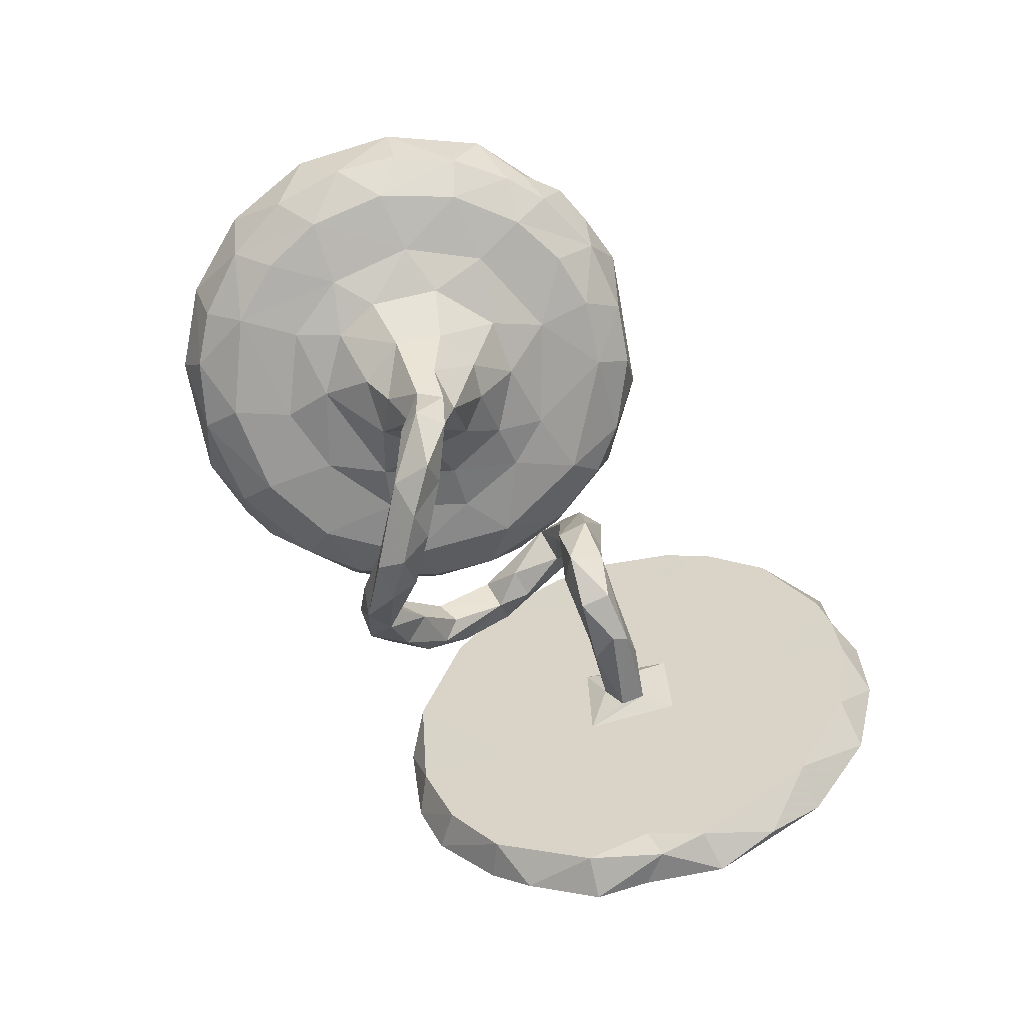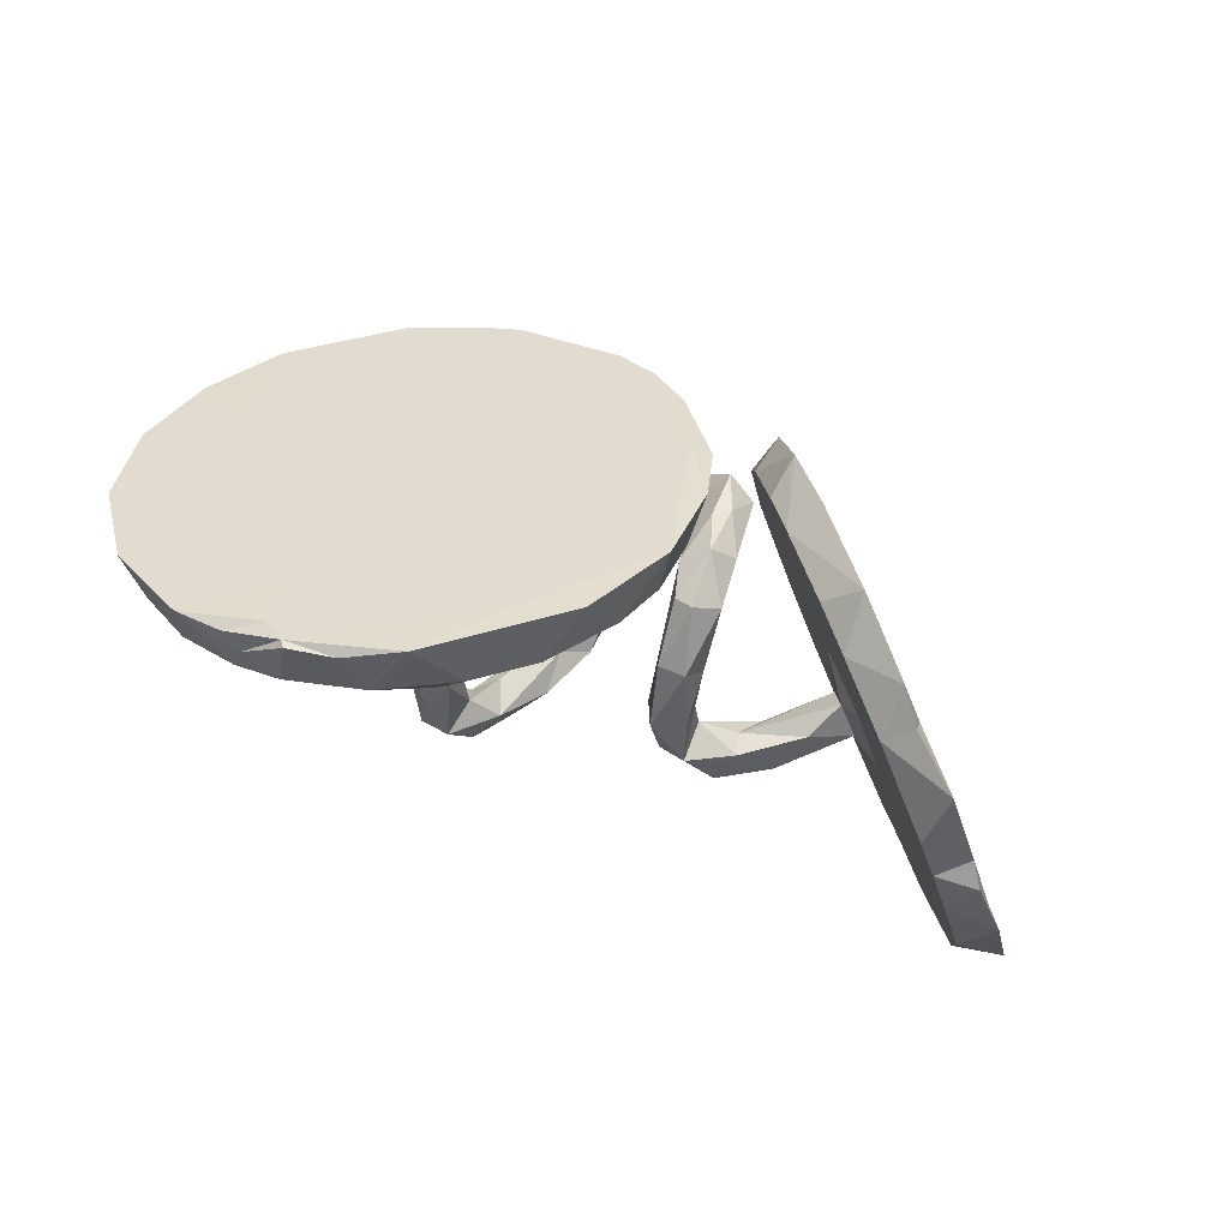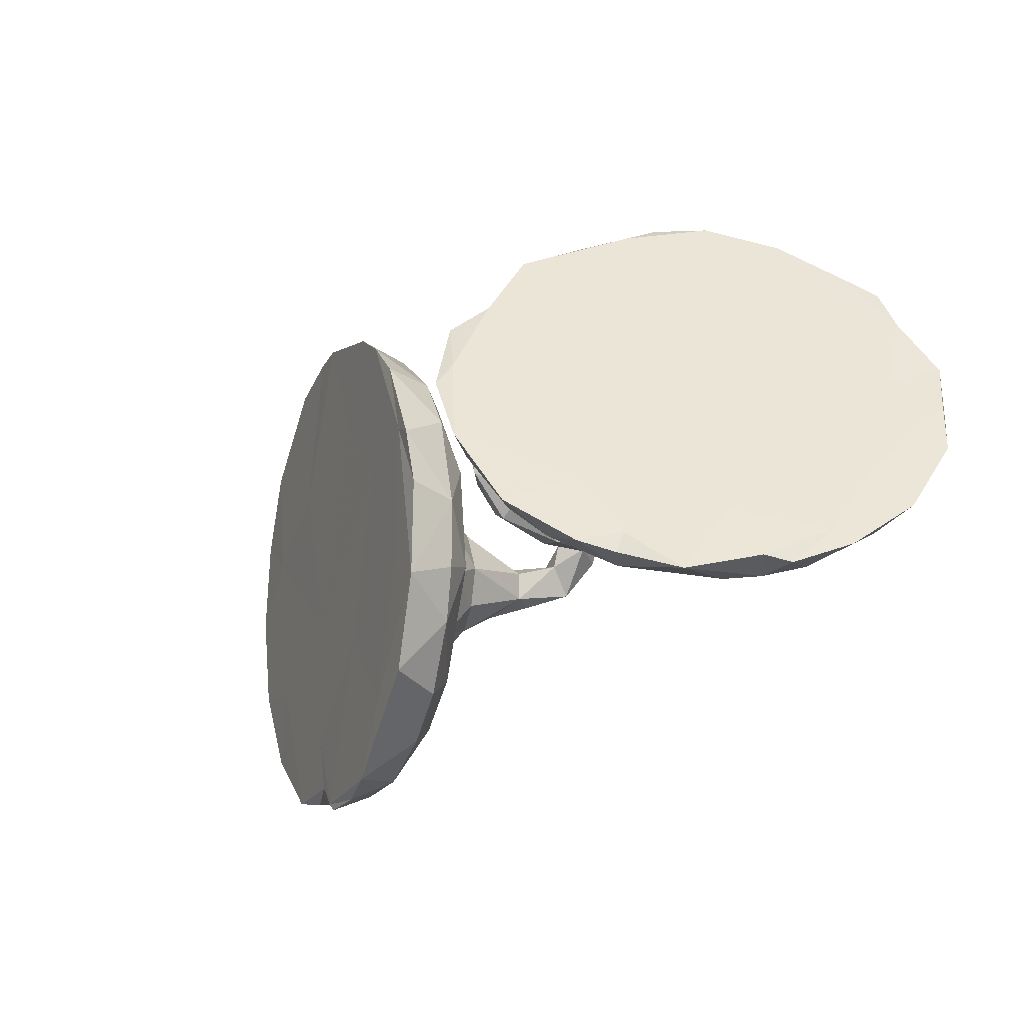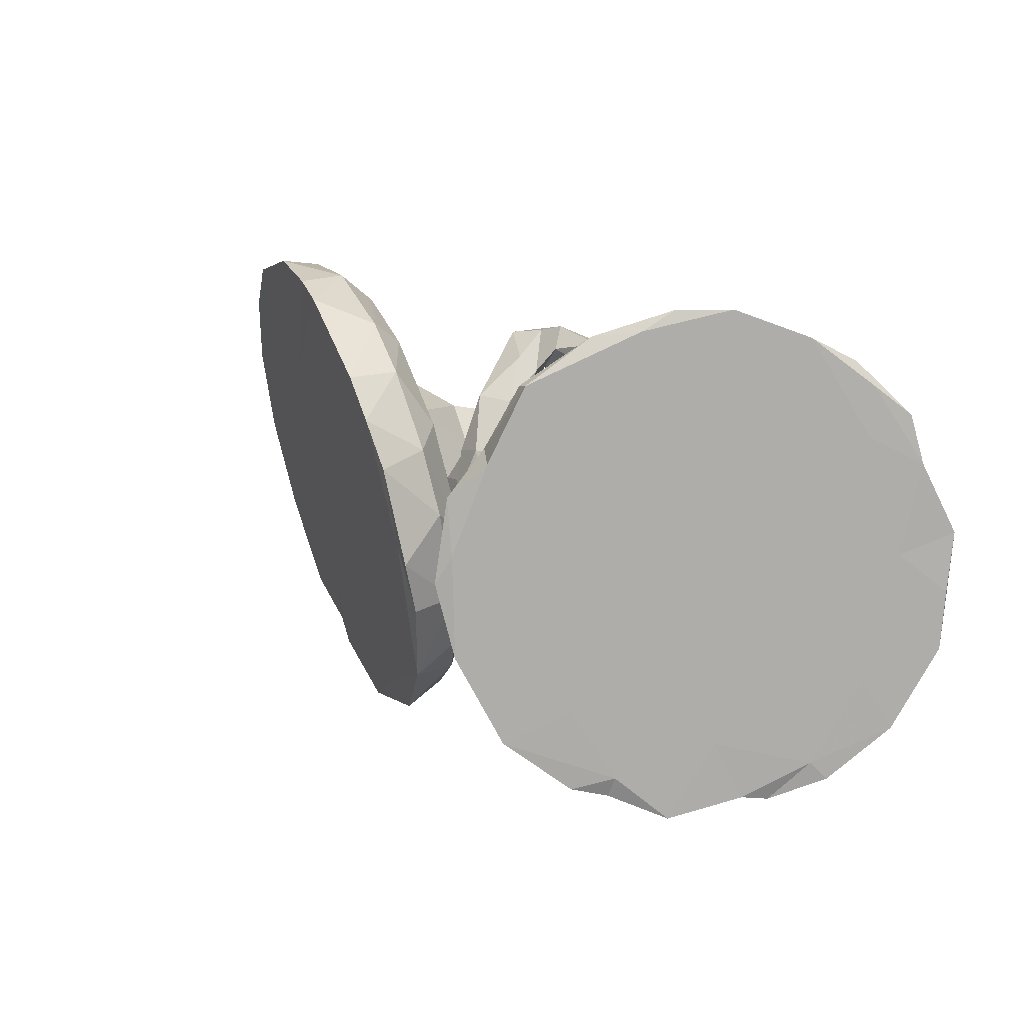
<metadata>
{"format":"obj","ext":"obj","renderer":"f3d","projection":"perspective","resolution":1024,"background":"white","views":[{"elev":78.1,"azim":-124.0,"up":"+Z"},{"elev":-63.8,"azim":154.8,"up":"+Y"},{"elev":-37.4,"azim":-139.2,"up":"+Y"},{"elev":21.2,"azim":-139.3,"up":"+Y"}]}
</metadata>
<code>
v 0.5634 0.4207 0.001374
v 0.5225 0.4613 -0.1381
v 0.6676 0.3621 0.07041
v 0.8198 0.2781 0.05592
v 0.4029 0.4401 -0.08663
v 0.7377 0.2895 0.1187
v 0.7422 0.1833 0.03061
v 0.6715 0.2408 0.1571
v 0.7145 0.3878 -0.02242
v 0.4034 0.4503 -0.1992
v 0.7966 0.173 0.1764
v 0.886 0.1263 0.1181
v 0.5351 0.355 0.06209
v 0.3783 0.3796 -0.02534
v 0.3362 0.4309 -0.2329
v 0.2384 0.3833 -0.1599
v 0.7225 0.1262 0.204
v 0.827 0.03936 0.2106
v 0.5821 0.1591 0.1472
v 0.2366 0.331 -0.09303
v 0.2869 0.2036 -0.217
v 0.4646 0.2605 0.0652
v 0.3383 0.2474 0.005007
v 0.4473 0.1737 0.1116
v 0.1688 0.3186 -0.3017
v 0.399 0.09489 0.1923
v -0.03034 0.3772 0.03866
v 0.8106 -0.1018 0.2325
v 0.03835 0.2949 0.2772
v 0.6211 0.03345 0.1913
v 0.0313 0.3649 0.02472
v 0.8982 -0.05715 0.1585
v 0.7375 0.004605 0.2352
v 0.3018 0.1215 0.1426
v 0.145 0.31 -0.1976
v 0.04718 0.3357 0.1326
v 0.1005 0.1955 -0.1393
v 0.7785 -0.119 0.1059
v -0.006092 0.3605 0.1297
v -0.02197 0.3035 0.2299
v -0.359 0.4582 -0.06377
v -0.278 0.4435 -0.1118
v 0.0259 0.3078 0.01144
v 0.06365 0.2787 0.2549
v 0.523 0.08347 0.166
v -0.04305 0.3335 0.06929
v 0.1616 0.1547 0.3447
v 0.0447 0.2855 0.1308
v 0.5337 -0.008262 0.1909
v -0.3374 0.4436 0.01247
v -0.0303 0.2858 -0.1461
v -0.01597 0.2964 0.05198
v 0.5465 0.218 -0.08066
v -0.07612 0.3172 -0.03031
v -0.0501 0.3461 -0.04924
v -0.3946 0.4948 -0.01102
v 0.3303 0.08302 0.2386
v 0.1427 0.181 0.3775
v 0.01038 0.2494 0.3185
v 0.07385 0.2323 0.2568
v -0.4785 0.4962 0.05718
v -0.1892 0.3548 -0.2129
v -0.0194 0.2452 0.2272
v 0.03701 0.2183 0.2365
v -0.0488 0.257 -0.0273
v 0.5931 -0.1301 0.2059
v -0.545 0.4023 0.2005
v 0.4247 0.002011 0.2249
v 0.1094 0.2479 -0.3206
v 0.2346 0.06824 0.401
v 0.03093 0.1792 0.3076
v 0.1263 0.1548 0.3046
v 0.2299 0.1082 0.362
v 0.06638 0.1855 0.3747
v -0.09728 0.2848 -0.1353
v 0.2868 0.03598 0.319
v 0.04943 0.176 -0.2254
v 0.2542 0.078 0.2803
v -0.08677 0.2053 -0.2219
v -0.1061 0.2416 -0.1209
v 0.2575 0.1549 0.009749
v -0.2059 0.3711 -0.1253
v -0.4423 0.4433 0.1118
v 0.1038 0.1023 0.3482
v -0.03183 0.1885 -0.2024
v 0.7083 -0.1449 0.2469
v 0.2176 0.03978 0.2603
v -0.2115 0.3605 -0.223
v 0.1866 0.0327 0.388
v -0.03199 0.2112 -0.1348
v 0.05849 0.16 -0.3276
v 0.1292 0.1105 0.4149
v -0.1212 0.2211 -0.2364
v 0.1717 0.07411 0.3282
v 0.2019 0.1804 -0.06134
v 0.2493 -0.002655 0.3261
v 0.2269 0.05681 0.1013
v -0.07903 0.1989 -0.1209
v 0.3907 -0.08469 0.2141
v 0.3177 -0.02379 0.2785
v 0.8434 -0.2442 0.1644
v 0.2292 -0.01394 0.2761
v 0.7734 -0.2201 0.2278
v -0.4088 0.2593 0.04306
v -0.1736 0.2143 -0.2876
v 0.1179 0.03931 -0.08334
v -0.1191 0.1496 -0.3403
v 0.5284 -0.107 -0.03021
v 0.307 -0.1119 0.1822
v 0.1809 0.02679 -0.01183
v -0.1175 0.1982 -0.1928
v -0.09546 0.08274 -0.2881
v -0.2482 0.1877 -0.1233
v -0.6491 0.3939 0.218
v 0.2509 -0.09281 0.1423
v 0.04151 0.002778 -0.3113
v -0.3921 0.2267 -0.07858
v 0.1894 0.01086 -0.2336
v 0.1934 -0.09903 0.02432
v -0.5906 0.4421 0.1522
v -0.5066 0.3093 0.04619
v 0.2129 -0.02909 0.1106
v -0.7425 0.2959 0.2706
v -0.06296 0.1006 -0.2597
v 0.6263 -0.2759 0.2277
v -0.03921 0.0913 -0.2031
v -0.1218 0.09205 -0.2312
v 0.004135 0.05096 -0.2282
v -0.4513 0.09942 0.05124
v 0.008237 -0.02802 -0.3242
v 0.4867 -0.1357 0.1871
v -0.09988 0.09624 -0.1721
v 0.372 -0.2038 0.1383
v -0.687 0.3501 0.2273
v -0.06238 0.0318 -0.1382
v 0.7314 -0.4049 0.1332
v 0.4962 -0.2561 0.1746
v -0.1069 -0.05357 -0.1801
v 0.2739 -0.1852 0.08617
v 0.03033 -0.01186 -0.1394
v -0.6948 0.1497 0.2926
v -0.115 0.03376 -0.1559
v -0.2915 0.000153 -0.2188
v 0.592 -0.3392 0.04667
v 0.6546 -0.4413 0.1153
v -0.09057 -0.06007 -0.1091
v -0.1193 -0.01329 -0.3774
v -0.04574 0.004451 -0.213
v -0.6927 0.2542 0.2112
v 0.6116 -0.4022 0.1832
v 0.1681 -0.192 -0.01128
v -0.08668 -0.06231 0.1262
v -0.1764 -0.01563 0.1566
v -0.1481 -0.0459 0.2097
v -0.6719 0.2689 0.2942
v -0.07752 0.02027 -0.229
v -0.7724 0.2025 0.2763
v -0.06019 -0.07587 -0.05667
v 0.6154 -0.4449 0.1361
v 0.5161 -0.3649 0.1865
v -0.01713 -0.06895 -0.1397
v -0.2473 -0.008253 0.2088
v -0.3424 0.01971 0.1289
v -0.05216 -0.08385 -0.1887
v -0.04419 -0.09782 -0.02299
v -0.3047 0.008135 0.1129
v 0.5403 -0.4493 0.1511
v -0.02809 -0.1237 -0.0981
v 0.5683 -0.4948 0.06235
v -0.1176 -0.07511 0.03503
v -0.09599 -0.1214 0.1405
v -0.1415 0.03876 -0.353
v 0.1276 -0.09862 -0.04939
v -0.1607 -0.08705 0.09771
v -0.35 0.03817 -0.05669
v -0.334 -0.02568 0.1829
v -0.4024 0.03047 0.01386
v -0.2629 -0.04139 0.1274
v -0.1355 -0.1136 0.01107
v 0.3221 -0.2973 0.0915
v 0.05777 -0.2078 -0.08872
v 0.008742 -0.136 -0.2968
v 0.5953 -0.4439 0.06838
v -0.05362 -0.1413 0.02214
v -0.1856 -0.1005 0.1897
v -0.1856 -0.05841 0.1284
v -0.002057 -0.1336 -0.1981
v -0.1071 -0.05635 -0.3045
v 0.2003 -0.3664 0.01723
v -0.1076 -0.1266 -0.1145
v -0.05546 -0.1517 -0.1059
v -0.2584 -0.06329 0.2175
v -0.09862 -0.1658 0.009612
v 0.3644 -0.2497 -0.09164
v -0.2702 -0.08077 0.1499
v -0.1524 -0.1232 0.1108
v -0.4462 0.01946 0.05318
v -0.3484 -0.05218 0.1612
v -0.7436 0.1503 0.324
v 0.5617 -0.5087 0.06708
v -0.2523 -0.1122 -0.1791
v 0.4131 -0.4023 0.1371
v -0.3708 -0.06383 0.07252
v -0.4567 -0.02451 0.05311
v 0.03214 -0.2575 -0.1586
v -0.4006 -0.0445 -0.000826
v -0.7553 0.06277 0.3323
v 0.0552 -0.307 -0.2466
v 0.3108 -0.406 0.08431
v 0.4114 -0.4877 0.08916
v -0.1332 -0.1563 -0.2999
v 0.1193 -0.2228 -0.2279
v 0.08218 -0.3411 -0.1144
v 0.4823 -0.5233 0.04082
v -0.1634 -0.1591 -0.371
v 0.3917 -0.539 -0.02339
v 0.2685 -0.4412 -0.1078
v 0.1811 -0.4338 -0.04284
v -0.7612 0.02801 0.2312
v -0.6524 -0.07591 0.2071
v -0.8313 0.0692 0.3106
v 0.1616 -0.4444 -0.1627
v -0.4197 -0.1106 -0.02014
v -0.5091 -0.06181 0.07404
v 0.2812 -0.4746 0.01786
v -0.8284 -0.0542 0.3047
v -0.5171 -0.1008 -0.02533
v -0.203 -0.2898 -0.2614
v -0.836 -0.04501 0.2881
v -0.2459 -0.3302 -0.3264
v -0.7587 -0.1784 0.2873
v -0.2615 -0.3593 -0.2192
v -0.3345 -0.2688 -0.2317
v -0.8404 -0.1581 0.2705
v -0.5387 -0.2787 0.05901
v -0.3605 -0.4307 -0.1402
v -0.6983 -0.3312 0.1993
v -0.4999 -0.4555 -0.01253
v -0.7401 -0.2166 0.1626
v -0.7912 -0.3151 0.1929
v -0.3496 -0.4259 -0.2449
v -0.3978 -0.4456 -0.1903
v -0.4111 -0.4047 -0.1859
v -0.6854 -0.3821 0.07816
v -0.5456 -0.3392 -0.04584
v -0.4945 -0.489 -0.124
v -0.7119 -0.4158 0.09862
v -0.6085 -0.4193 0.0981
v -0.6272 -0.4589 0.02297
v -0.5509 -0.4455 0.03804
v -0.5949 -0.4497 -0.01908
v 0.6997 -0.3238 0.2137
f 214 210 216
f 172 215 143
f 144 183 169
f 183 136 145
f 144 136 183
f 183 145 169
f 169 145 159
f 182 116 208
f 187 182 208
f 187 208 205
f 212 217 208
f 212 194 217
f 194 169 217
f 200 167 210
f 200 210 214
f 200 214 169
f 169 159 200
f 159 167 200
f 213 205 208
f 208 217 222
f 213 222 218
f 222 213 208
f 169 216 217
f 216 210 225
f 169 214 216
f 211 228 230
f 215 211 230
f 222 217 216
f 225 218 222
f 222 216 225
f 114 67 120
f 231 234 240
f 234 229 239
f 229 219 239
f 207 231 220
f 141 207 220
f 134 149 157
f 114 123 155
f 134 123 114
f 67 114 155
f 231 226 234
f 226 229 234
f 207 226 231
f 207 221 226
f 221 229 226
f 221 219 229
f 207 199 221
f 141 199 207
f 221 157 219
f 141 155 199
f 157 149 219
f 123 157 199
f 155 123 199
f 123 134 157
f 64 84 71
f 104 50 83
f 73 58 70
f 70 58 92
f 47 58 73
f 64 60 72
f 60 47 72
f 44 58 47
f 63 64 71
f 59 63 71
f 60 44 47
f 58 29 59
f 59 40 63
f 58 44 29
f 29 40 59
f 39 40 29
f 244 247 240
f 235 237 248
f 239 245 244
f 239 227 245
f 224 220 235
f 219 227 239
f 224 129 220
f 104 141 129
f 121 117 219
f 74 84 92
f 59 71 74
f 121 61 41
f 58 74 92
f 58 59 74
f 50 56 83
f 56 61 83
f 83 67 104
f 120 61 121
f 22 14 23
f 23 20 95
f 14 20 23
f 189 181 213
f 148 126 161
f 252 125 150
f 140 128 187
f 150 125 160
f 112 201 188
f 211 188 201
f 156 148 164
f 138 156 164
f 148 161 164
f 140 187 181
f 150 160 167
f 210 167 160
f 159 150 167
f 205 181 187
f 181 205 213
f 218 189 213
f 202 209 210
f 160 202 210
f 225 189 218
f 209 189 225
f 210 209 225
f 143 215 233
f 215 230 233
f 228 232 230
f 233 230 243
f 230 241 243
f 230 232 241
f 1 9 2
f 9 1 3
f 53 2 9
f 8 22 19
f 8 13 22
f 13 14 22
f 242 246 243
f 199 157 221
f 236 246 242
f 241 236 242
f 236 201 235
f 190 191 193
f 191 184 193
f 191 168 184
f 168 165 184
f 146 138 190
f 179 146 190
f 170 146 179
f 158 146 170
f 161 158 165
f 158 161 146
f 201 113 175
f 109 139 133
f 99 109 133
f 109 115 139
f 122 119 115
f 117 105 143
f 122 97 110
f 131 68 99
f 93 82 113
f 99 100 109
f 97 81 110
f 34 81 97
f 90 65 98
f 43 65 90
f 75 111 80
f 117 88 105
f 45 26 68
f 26 34 57
f 51 43 90
f 51 31 43
f 75 55 51
f 45 24 26
f 26 24 34
f 238 246 236
f 236 235 238
f 245 233 243
f 227 143 233
f 179 190 193
f 196 179 193
f 165 152 184
f 165 158 170
f 100 102 109
f 102 115 109
f 102 122 115
f 87 122 102
f 87 97 122
f 68 100 99
f 78 34 87
f 87 34 97
f 65 80 98
f 175 223 201
f 180 189 209
f 151 181 189
f 154 153 162
f 206 204 224
f 250 248 249
f 244 251 249
f 48 44 64
f 46 52 63
f 64 44 60
f 52 48 64
f 52 64 63
f 82 50 104
f 47 73 94
f 94 73 78
f 94 78 87
f 89 94 102
f 73 70 76
f 78 73 76
f 76 70 96
f 96 89 102
f 129 113 104
f 113 129 175
f 153 170 186
f 152 153 154
f 153 152 170
f 175 129 177
f 175 177 206
f 177 178 206
f 163 166 177
f 177 166 178
f 178 186 195
f 186 174 185
f 185 174 196
f 195 186 185
f 152 154 171
f 171 154 185
f 206 178 203
f 178 195 203
f 206 224 223
f 238 235 250
f 249 251 250
f 39 31 27
f 39 27 46
f 31 39 36
f 31 36 48
f 31 48 43
f 137 180 202
f 137 202 160
f 202 180 209
f 180 151 189
f 151 173 181
f 190 164 191
f 164 168 191
f 161 168 164
f 161 165 168
f 138 164 190
f 160 125 137
f 137 133 180
f 139 180 133
f 139 151 180
f 139 119 151
f 151 119 173
f 115 119 139
f 173 140 181
f 161 135 146
f 126 135 161
f 142 138 146
f 146 135 142
f 112 113 201
f 127 138 142
f 131 133 137
f 99 133 131
f 122 110 119
f 110 173 119
f 110 106 173
f 140 173 106
f 26 57 68
f 43 52 65
f 65 54 80
f 54 75 80
f 54 55 75
f 41 88 117
f 62 42 82
f 41 42 88
f 88 42 62
f 31 51 55
f 27 31 55
f 246 238 250
f 251 246 250
f 245 246 251
f 245 243 246
f 233 245 227
f 201 223 235
f 171 196 193
f 206 223 175
f 171 185 196
f 184 171 193
f 184 152 171
f 174 179 196
f 174 170 179
f 117 143 227
f 170 152 165
f 100 96 102
f 94 87 102
f 100 76 96
f 68 76 100
f 68 57 76
f 76 57 78
f 113 82 104
f 57 34 78
f 46 54 65
f 52 46 65
f 46 27 54
f 27 55 54
f 186 170 174
f 43 48 52
f 237 240 247
f 248 237 247
f 239 244 240
f 101 103 252
f 38 101 136
f 101 252 136
f 107 112 147
f 172 107 147
f 91 130 128
f 118 108 194
f 194 108 144
f 108 38 144
f 38 136 144
f 147 112 188
f 128 130 187
f 116 118 212
f 118 194 212
f 194 144 169
f 136 252 150
f 159 136 150
f 145 136 159
f 215 172 147
f 215 147 211
f 147 188 211
f 130 116 182
f 187 130 182
f 116 212 208
f 129 141 220
f 149 121 219
f 104 67 141
f 67 61 120
f 61 67 83
f 234 239 240
f 231 240 237
f 235 231 237
f 235 220 231
f 67 155 141
f 120 121 149
f 134 120 149
f 40 39 46
f 82 42 50
f 42 56 50
f 42 41 56
f 36 44 48
f 44 39 29
f 36 39 44
f 248 247 249
f 244 245 251
f 250 235 248
f 223 224 235
f 185 192 198
f 195 198 203
f 185 198 195
f 192 176 198
f 203 204 206
f 203 198 204
f 197 204 198
f 219 117 227
f 129 224 204
f 197 129 204
f 185 154 192
f 154 162 192
f 162 163 176
f 163 162 166
f 153 178 166
f 153 166 162
f 176 197 198
f 176 163 197
f 163 177 197
f 129 197 177
f 41 117 121
f 70 89 96
f 84 94 89
f 92 84 89
f 70 92 89
f 84 72 94
f 64 72 84
f 72 47 94
f 40 46 63
f 162 176 192
f 74 71 84
f 132 142 135
f 126 132 135
f 127 142 132
f 132 111 127
f 86 66 125
f 125 66 137
f 66 131 137
f 4 6 11
f 4 9 3
f 4 3 6
f 4 7 9
f 5 10 15
f 5 2 10
f 15 10 53
f 10 2 53
f 53 9 7
f 7 4 12
f 4 11 12
f 16 15 25
f 12 11 18
f 21 25 15
f 15 53 21
f 7 12 38
f 32 12 18
f 12 32 38
f 35 16 25
f 35 25 69
f 69 25 21
f 110 95 106
f 106 37 140
f 90 132 126
f 85 90 126
f 111 79 127
f 80 111 132
f 90 98 132
f 93 113 112
f 66 49 131
f 49 68 131
f 110 81 95
f 95 37 106
f 51 90 85
f 75 79 111
f 79 51 85
f 93 105 88
f 88 62 93
f 86 33 66
f 33 30 66
f 66 30 49
f 30 45 49
f 30 19 45
f 45 19 24
f 24 81 34
f 22 23 24
f 23 95 81
f 24 23 81
f 95 20 37
f 33 17 30
f 17 8 30
f 8 19 30
f 22 24 19
f 80 132 98
f 75 51 79
f 62 82 93
f 49 45 68
f 127 156 138
f 124 156 127
f 124 148 156
f 124 126 148
f 79 124 127
f 143 105 172
f 172 105 107
f 252 86 125
f 103 86 252
f 140 37 77
f 77 128 140
f 85 126 124
f 93 112 107
f 105 93 107
f 28 86 103
f 28 33 86
f 37 35 77
f 35 69 77
f 18 33 28
f 11 33 18
f 11 17 33
f 35 20 16
f 11 8 17
f 14 16 20
f 14 5 16
f 5 15 16
f 11 6 8
f 3 13 8
f 3 1 13
f 13 1 14
f 1 5 14
f 6 3 8
f 1 2 5
f 243 241 242
f 241 232 236
f 201 236 232
f 228 201 232
f 211 201 228
f 79 85 124
f 20 35 37
f 21 108 118
f 91 116 130
f 7 108 53
f 7 38 108
f 32 18 28
f 38 32 101
f 32 28 101
f 69 21 118
f 69 118 116
f 77 69 91
f 91 69 116
f 77 91 128
f 21 53 108
f 101 28 103
f 178 153 186
f 61 56 41
f 247 244 249
f 120 134 114

</code>
